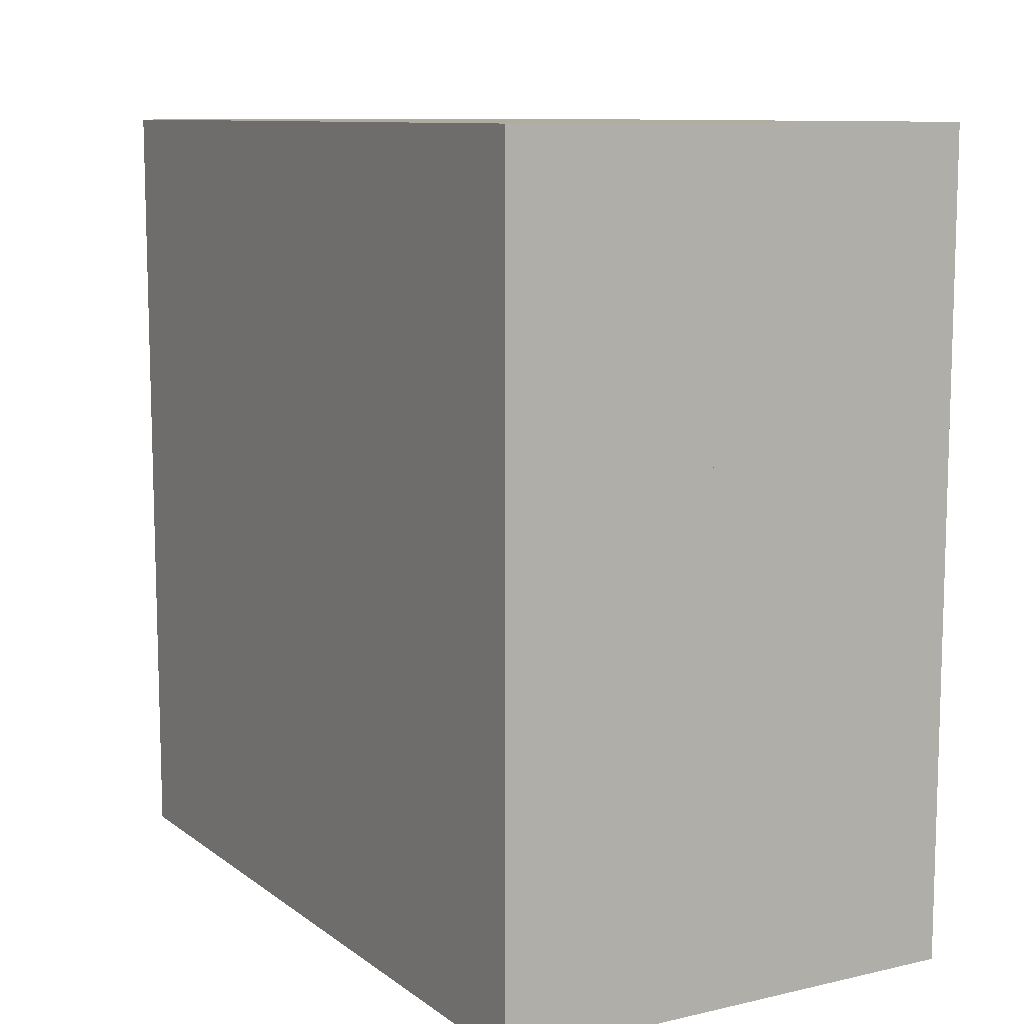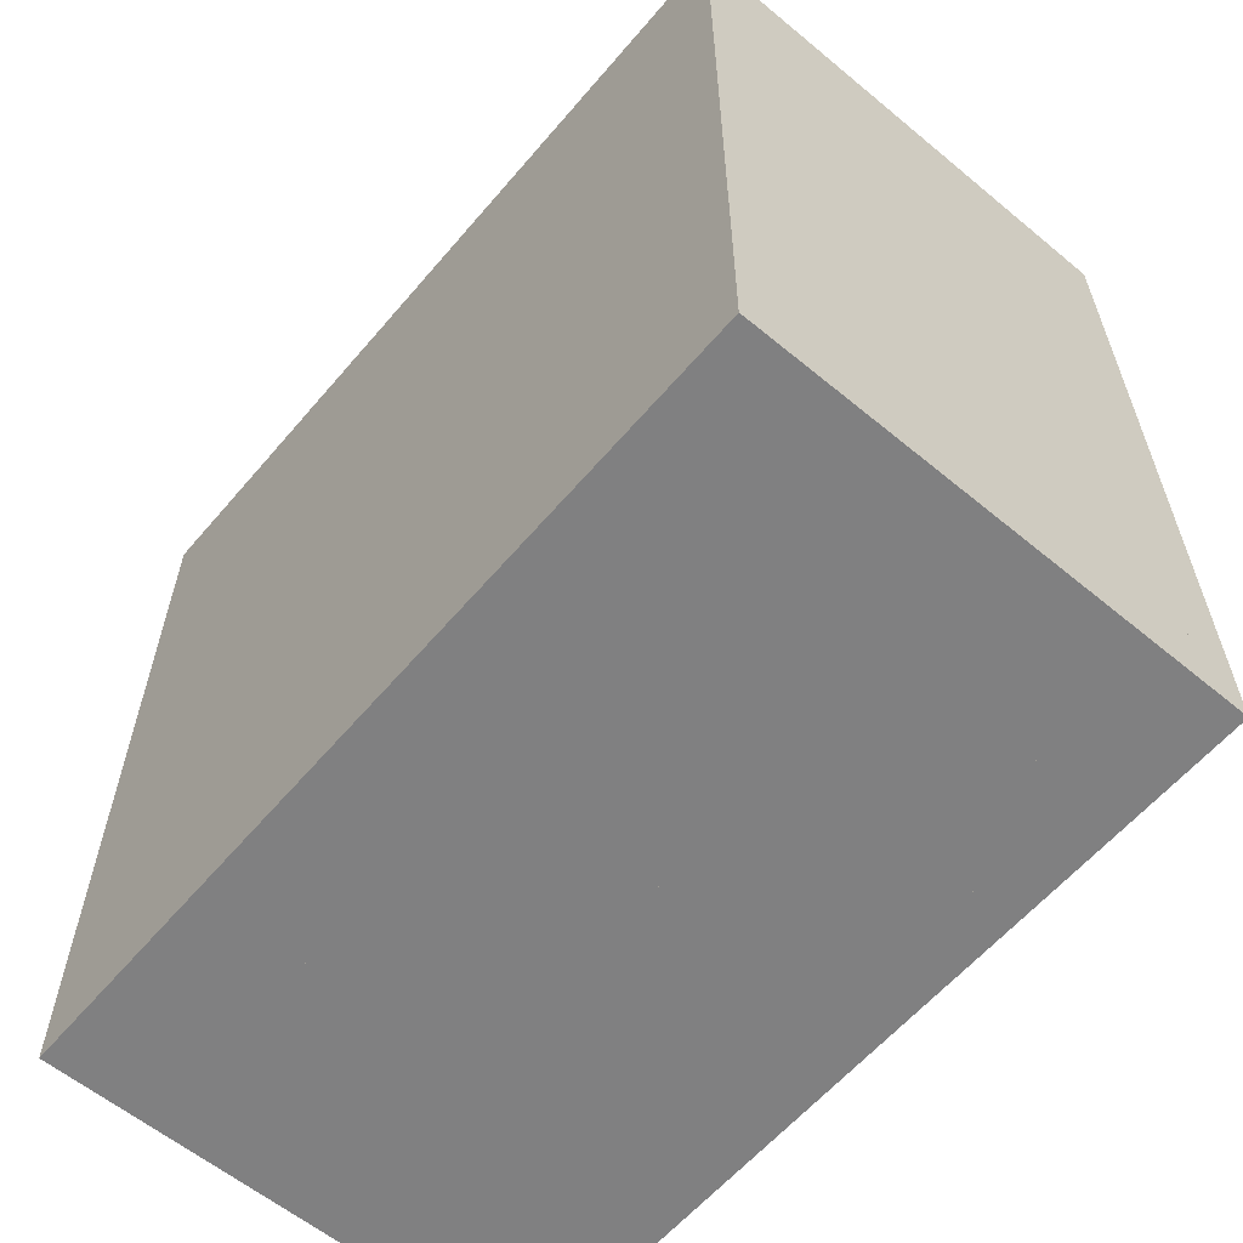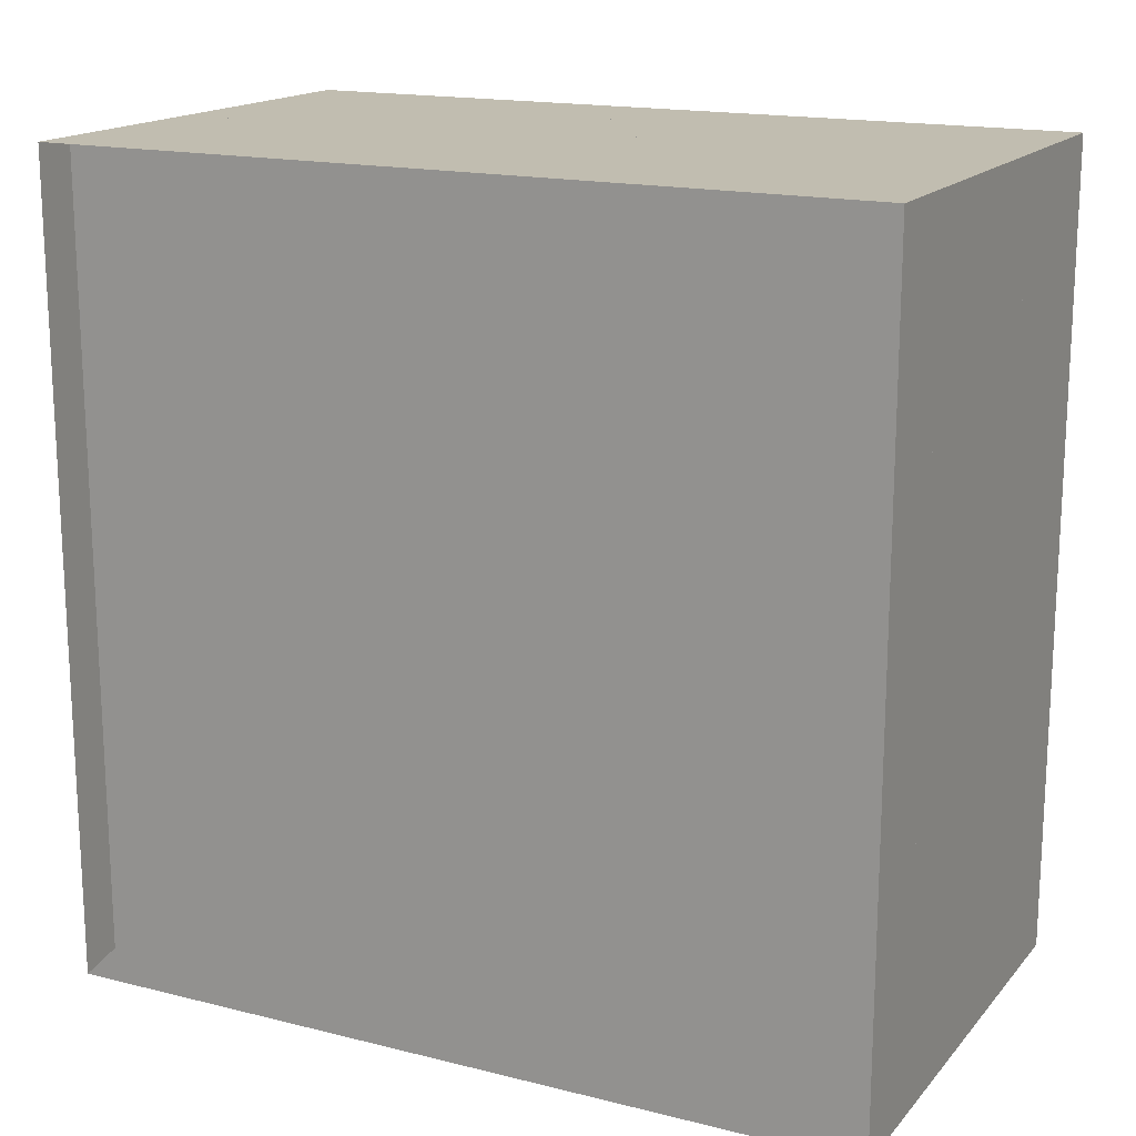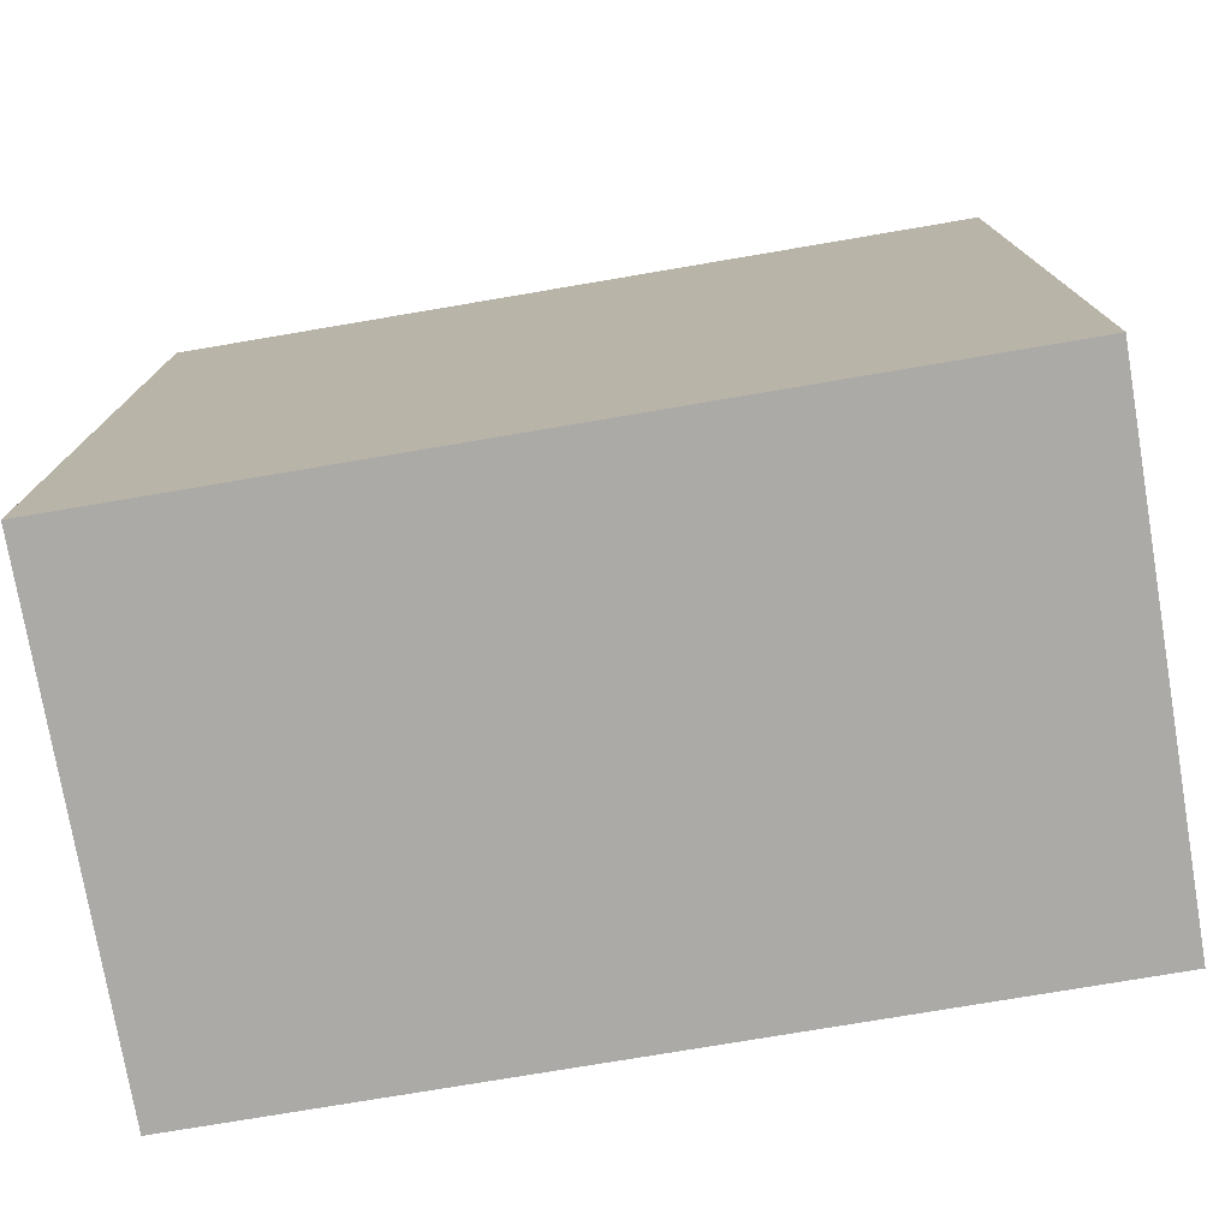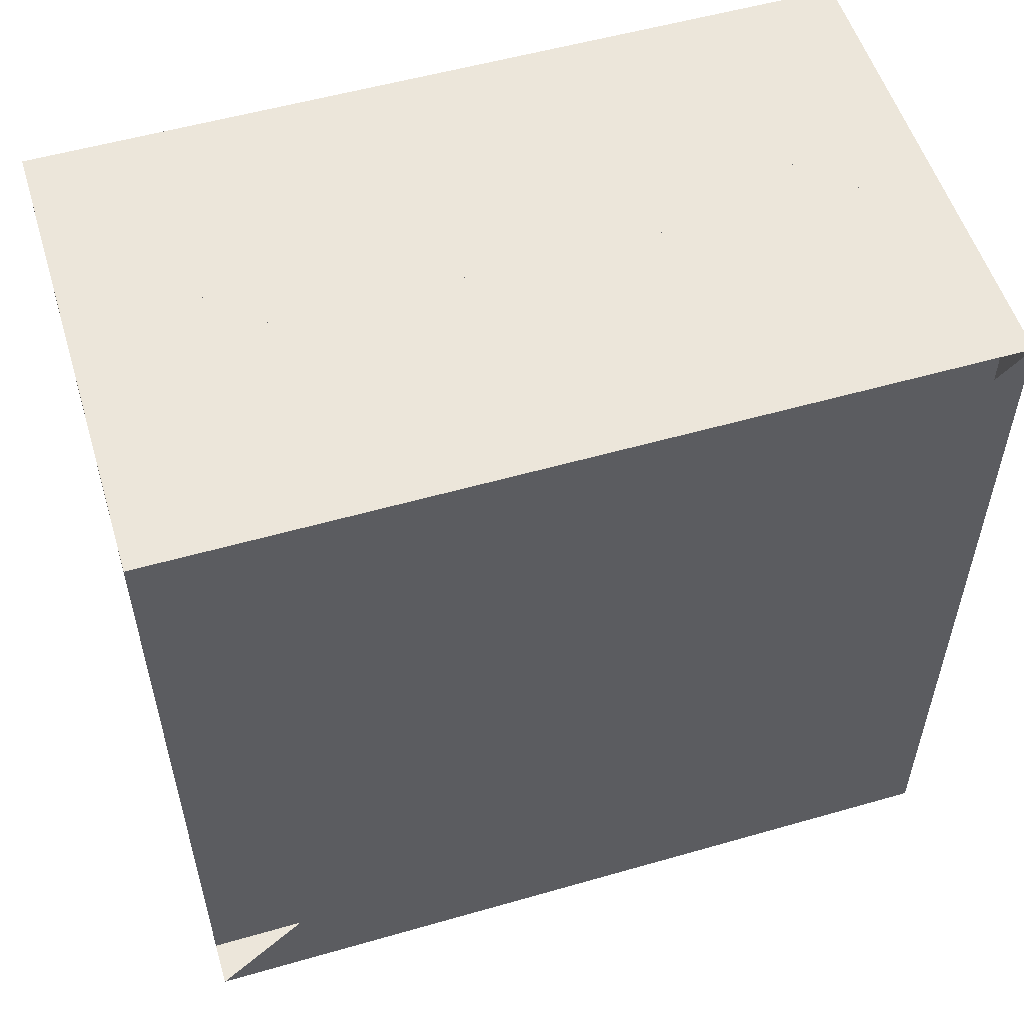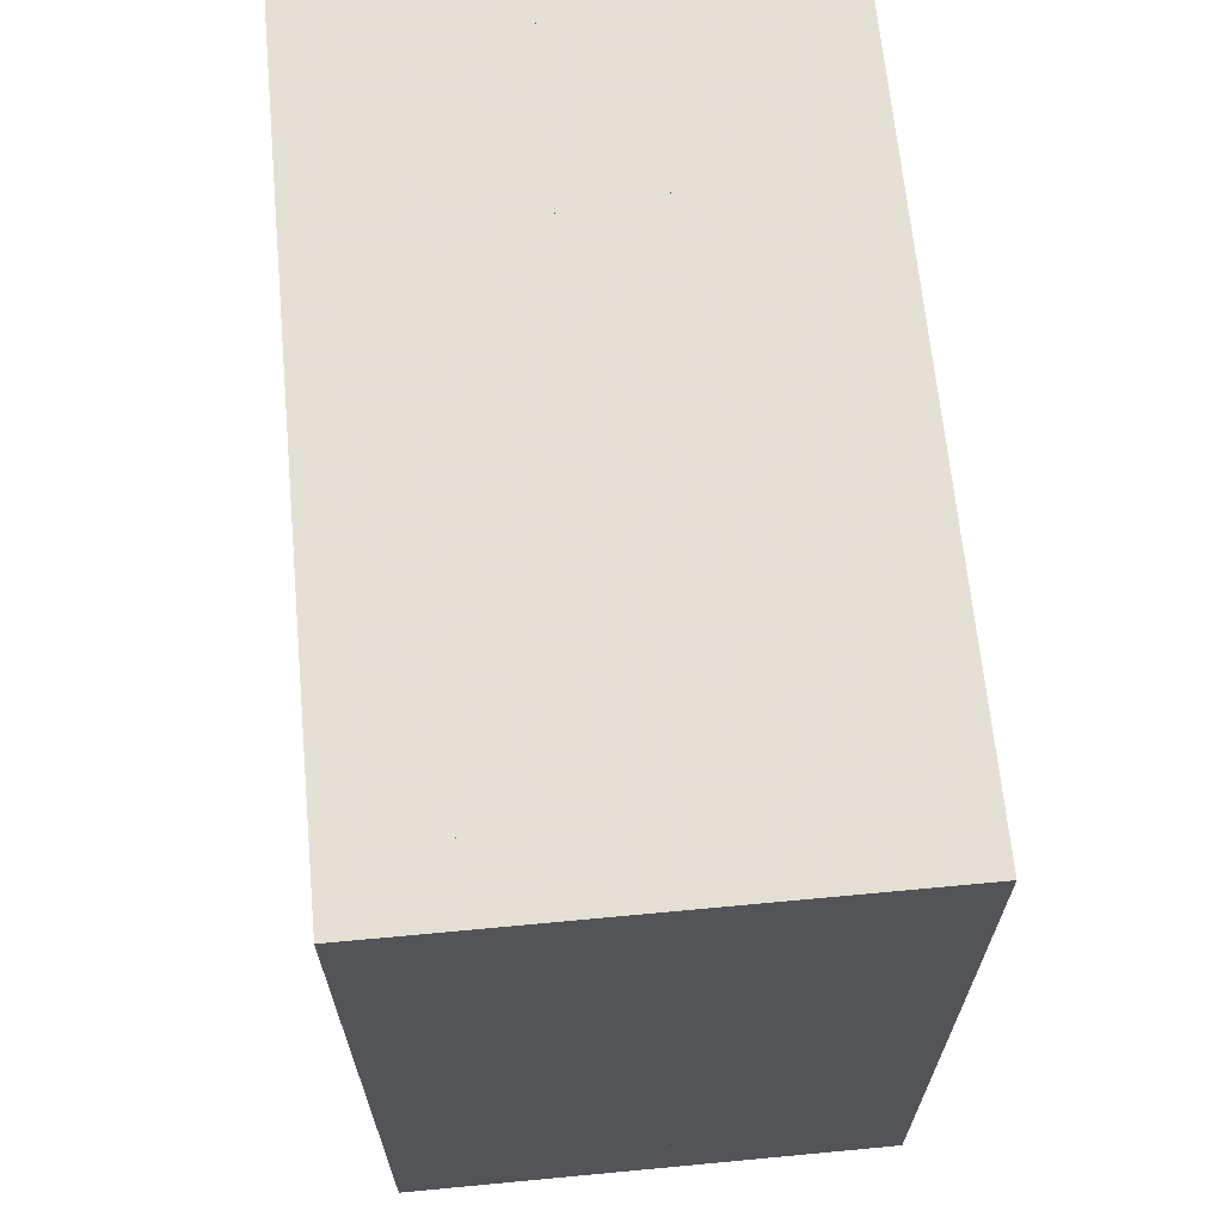
<metadata>
{"format":"obj","ext":"obj","renderer":"f3d","projection":"perspective","resolution":1024,"background":"white","views":[{"elev":10.0,"azim":149.9,"up":"+Y"},{"elev":-60.2,"azim":139.8,"up":"+Y"},{"elev":16.7,"azim":-63.2,"up":"+Z"},{"elev":-76.1,"azim":99.6,"up":"+Z"},{"elev":54.5,"azim":-106.9,"up":"+Z"},{"elev":66.2,"azim":174.6,"up":"+Z"}]}
</metadata>
<code>
v 0 -1 -1
v 0 -1 1
v 0 1 1
v 0 1 -1
v 0.1111 -1 -1
v 0.1111 -1 1
v 0.1111 1 1
v 0.1111 1 -1
v 0.2222 -1 -1
v 0.2222 -1 1
v 0.2222 1 1
v 0.2222 1 -1
v 0.3333 -1 -1
v 0.3333 -1 1
v 0.3333 1 1
v 0.3333 1 -1
v 0.4444 -1 -1
v 0.4444 -1 1
v 0.4444 1 1
v 0.4444 1 -1
v 0.5556 -1 -1
v 0.5556 -1 1
v 0.5556 1 1
v 0.5556 1 -1
v 0.6673 -1 -1
v 0.6673 -1 1
v 0.6673 1 1
v 0.6673 1 -1
v 0.7851 -1 -1
v 0.7851 -1 1
v 0.7851 1 1
v 0.7851 1 -1
v 0.9427 -1 -1
v 0.9427 -1 1
v 0.9427 1 1
v 0.9427 1 -1
v 1.193 -1 -1
v 1.193 -1 1
v 1.193 1 1
v 1.193 1 -1
f 1 2 4 5
f 5 6 7 8
f 5 6 2 1
f 6 7 3 2
f 7 8 4 3
f 8 5 1 4
f 9 10 11 12
f 9 10 6 5
f 10 11 7 6
f 11 12 8 7
f 12 9 5 8
f 13 14 15 16
f 13 14 10 9
f 14 15 11 10
f 15 16 12 11
f 16 13 9 12
f 17 18 19 20
f 17 18 14 13
f 18 19 15 14
f 19 20 16 15
f 20 17 13 16
f 21 22 23 24
f 21 22 18 17
f 22 23 19 18
f 23 24 20 19
f 24 21 17 20
f 25 26 27 28
f 25 26 22 21
f 26 27 23 22
f 27 28 24 23
f 28 25 21 24
f 29 30 31 32
f 29 30 26 25
f 30 31 27 26
f 31 32 28 27
f 32 29 25 28
f 33 34 35 36
f 33 34 30 29
f 34 35 31 30
f 35 36 32 31
f 36 33 29 32
f 37 38 39 40
f 37 38 34 33
f 38 39 35 34
f 39 40 36 35
f 40 37 33 36

</code>
